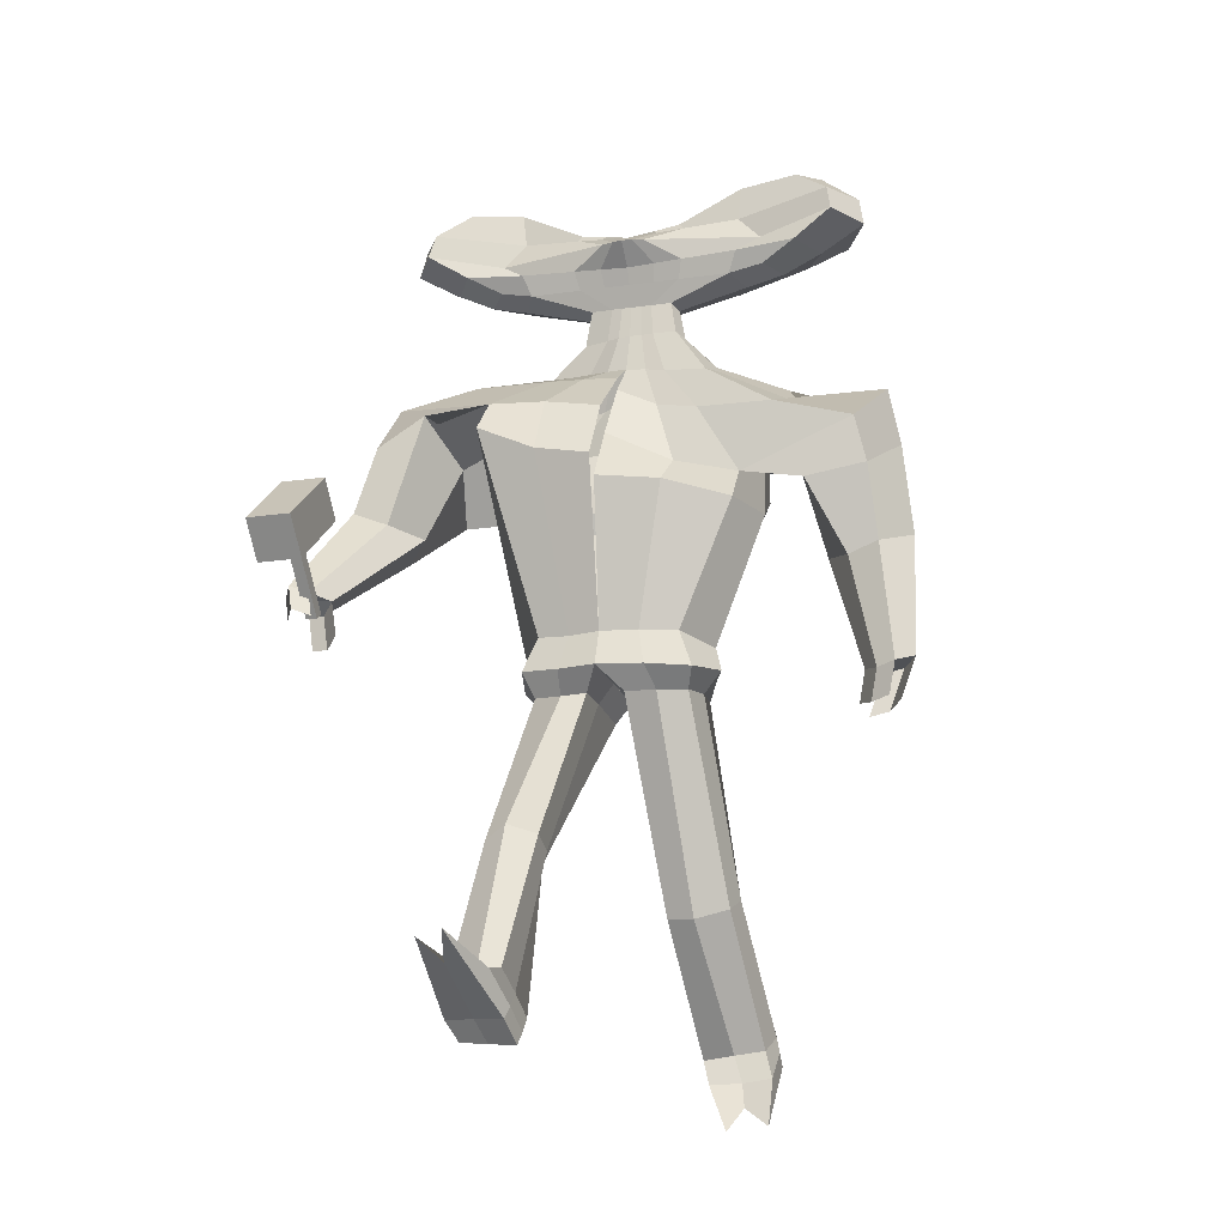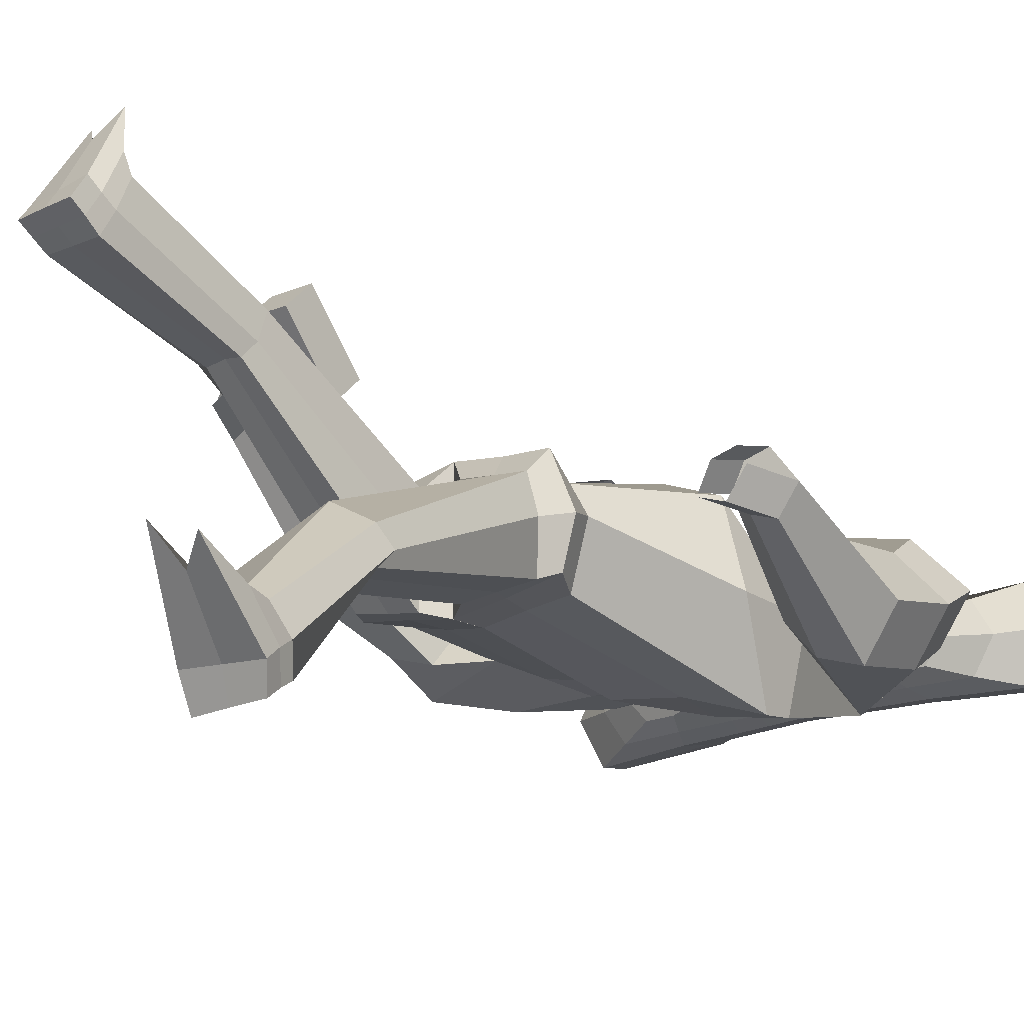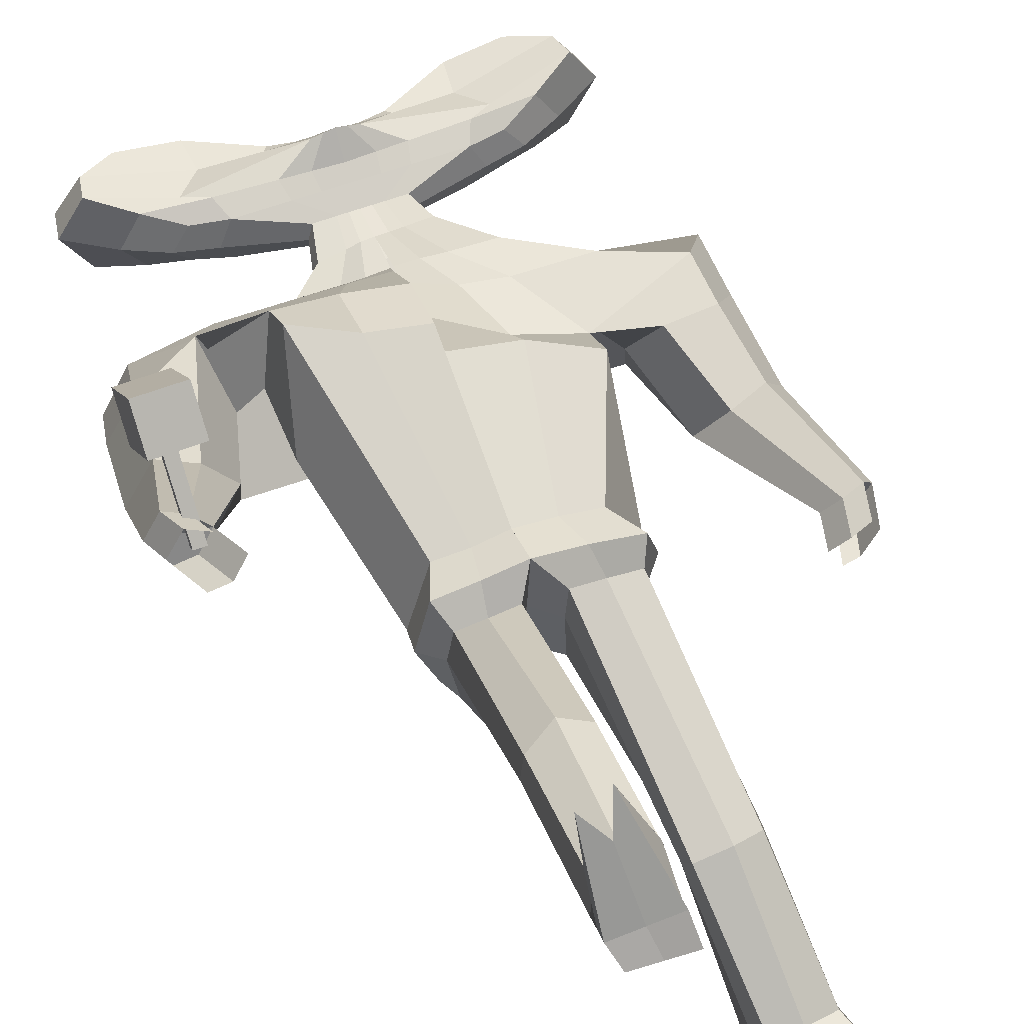
<metadata>
{"format":"obj","ext":"obj","renderer":"f3d","projection":"perspective","resolution":1024,"background":"white","views":[{"elev":-20.8,"azim":16.9,"up":"+Y"},{"elev":-19.3,"azim":35.7,"up":"+Z"},{"elev":55.9,"azim":-23.5,"up":"+Z"}]}
</metadata>
<code>
o HandLeft_Untitled
v -2.447 7.143 -0.06425
v -2.447 7.143 -0.9491
v -3.097 9.046 0.03478
v -3.097 9.046 -1.067
v -3.93 7.993 0.4228
v -3.93 7.993 -1.385
v -3.811 8.528 0.3108
v -3.811 8.528 -1.306
v -3.135 7.513 0.1604
v -3.135 7.513 -1.174
v -1.765 6.956 -1
v -1.765 6.956 -0.01333
v -1.953 8.844 -1.067
v -1.953 8.844 0.03478
v -2.096 7.793 -1.301
v -2.389 7.716 -0.007829
v -1.904 8.219 -1.233
v -1.905 8.179 -0.02317
v -1.931 7.374 0.1604
v -1.931 7.374 -1.174
v -0.7114 6.926 -1
v -0.7114 6.926 -0.01333
v -0.6712 8.191 -1
v -0.6712 8.191 -0.01333
v -0.8673 7.653 -1.301
v -0.06588 7.63 0.4931
v -0.765 8.057 -1.233
v -0.765 8.057 0.04253
v -0.7893 7.289 0.1604
v -0.7893 7.289 -1.174
v -2.789 7.069 -0.5205
v -3.514 9.191 -0.5347
v 0.3627 8.07 -0.6036
v -4.443 8.016 -0.4298
v -4.309 8.613 -0.4888
v -3.556 7.481 -0.5281
v -2.238 8.966 -0.5347
v -2.028 6.86 -0.5222
v -0.808 8.237 -0.5222
v 0.31 5.804 -0.8515
v 0.31 5.804 -0.1841
v -0.7006 5.749 -1.024
v -0.7008 5.813 -0.3841
v -0.1953 5.787 -0.916
v -0.1954 5.809 -0.2731
v -0.8274 5.705 -0.7421
v -0.09018 6.494 -0.2261
v 0.3394 6.482 -0.7933
v -0.5197 6.505 -0.2352
v -0.6274 6.444 -0.5398
v -0.5197 6.506 -0.7933
v -0.09018 6.494 -0.7933
v 0.3394 6.482 -0.2261
v 0.2704 4.9 -1.161
v 0.2701 5.017 -0.08981
v -1.455 4.638 -1.463
v -1.456 5.159 -0.472
v -0.5921 4.73 -1.345
v -0.5929 5.108 -0.3455
v -1.671 4.794 -0.9522
v 0.09819 3.653 1.183
v 0.09053 2.658 -1.689
v 0.1868 3.866 -1.449
v 0.1863 4.657 0.2879
v -2.833 3.803 -1.482
v -2.836 4.884 0.1903
v -1.323 3.795 -1.457
v -1.325 4.821 0.1962
v -3.213 4.172 -0.5573
v -4.401 3.545 -1.106
v -4.403 4.454 0.4622
v -2.177 2.304 -1.062
v -2.172 3.916 1.33
v -4.942 4.408 -0.5319
v -2.453 3.654 -0.2211
v -0.1242 -0.8388 -1.668
v -0.1261 -0.8352 0.5357
v -0.1525 -1.065 -0.5995
v -1.427 -0.886 -1.433
v -1.431 -0.7626 0.31
v -1.982 -1.091 -0.7863
v 0.009316 2.449 1.64
v -2.203 3.128 1.951
v 0.06126 2.131 -1.827
v -2.19 1.977 -1.075
v -2.498 2.122 -0.1974
v -4.616 2.672 -0.5113
v -4.618 3.35 1.15
v -3.436 2.266 -0.9274
v -3.44 3.714 1.591
v -5.157 3.434 0.04947
v -3.11 3.067 0.2266
v -4.178 1.095 0.2673
v -4.837 1.217 -0.01367
v -4.18 1.469 1.544
v -4.839 1.722 1.701
v -5.384 1.723 0.7047
v -3.644 1.353 0.8512
v -4.949 -0.7768 2.669
v -5.322 -0.705 2.509
v -4.95 -0.5624 3.411
v -5.323 -0.4187 3.5
v -5.632 -0.4205 2.931
v -4.645 -0.6357 3.002
v 3.142 6.984 -0.06425
v 3.142 6.984 -0.9491
v 3.912 8.847 0.03478
v 3.912 8.847 -1.067
v 0.3422 6.896 -1
v 0.3422 6.896 -0.01333
v 0.3802 8.093 -1.142
v 0.3768 7.985 -0.01333
v 4.676 7.748 0.4228
v 4.676 7.748 -1.385
v 0.3618 7.514 -1.288
v 0.3644 7.596 0.6135
v 4.591 8.289 0.3108
v 4.591 8.289 -1.306
v 0.3739 7.895 -1.233
v 0.3739 7.895 0.1604
v 0.352 7.205 0.1604
v 3.853 7.314 0.1604
v 3.853 7.314 -1.174
v 0.352 7.205 -1.174
v 2.449 6.836 -1
v 2.449 6.836 -0.01333
v 2.757 8.71 -1.067
v 2.757 8.71 0.03478
v 2.833 7.653 -1.301
v 3.12 7.559 -0.007829
v 2.668 8.089 -1.233
v 2.667 8.049 -0.02317
v 2.641 7.244 0.1604
v 2.641 7.244 -1.174
v 1.396 6.866 -1
v 1.396 6.866 -0.01333
v 1.436 8.131 -1
v 1.436 8.131 -0.01333
v 1.598 7.583 -1.301
v 0.7961 7.606 0.4931
v 1.521 7.992 -1.233
v 1.521 7.992 0.04253
v 1.497 7.225 0.1604
v 1.497 7.225 -1.174
v 3.479 6.891 -0.5205
v 4.337 8.968 -0.5347
v 0.3961 8.069 -0.6036
v 5.189 7.743 -0.4298
v 5.094 8.346 -0.4888
v 4.271 7.259 -0.5281
v 3.049 8.816 -0.5347
v 2.706 6.725 -0.5222
v 1.575 8.169 -0.5222
v 0.3052 5.804 -0.8515
v 0.3052 5.804 -0.1841
v 1.316 5.758 -0.6817
v 1.316 5.696 -0.02728
v 0.8105 5.783 -0.7878
v 0.8105 5.754 -0.1144
v 1.438 5.648 -0.3402
v 0.7484 6.47 -0.2261
v 0.3188 6.482 -0.7933
v 1.178 6.455 -0.218
v 1.282 6.39 -0.4992
v 1.178 6.458 -0.7933
v 0.7484 6.47 -0.7933
v 0.3188 6.482 -0.2261
v 0.2926 4.962 -1.054
v 0.2924 4.928 0.05393
v 2.018 5.058 -0.6463
v 2.017 4.588 0.3286
v 1.156 5.04 -0.7742
v 1.155 4.689 0.2717
v 2.227 4.709 -0.2157
v 0.1001 3.177 0.9109
v 0.08978 2.956 -2.027
v 0.1893 4.157 -1.414
v 0.1882 4.361 0.3409
v 3.354 4.676 -1.341
v 3.352 3.711 0.3157
v 1.844 4.69 -1.328
v 1.842 3.743 0.3779
v 3.718 4.012 -0.6659
v 4.89 4.155 -1.659
v 4.888 3.368 -0.09032
v 2.611 3.427 -2.551
v 2.617 2.359 0.1319
v 5.458 4.178 -0.816
v 2.928 3.516 -0.9599
v -0.1252 -0.8353 -1.665
v -0.1261 -0.8352 0.5357
v -0.1525 -1.065 -0.5995
v 1.415 -0.7667 -1.412
v 1.412 -0.9003 0.3003
v 1.962 -1.089 -0.3843
v 0.009775 2.107 1.325
v 2.586 1.64 0.5967
v 0.05986 2.284 -2.097
v 2.596 2.797 -2.641
v 2.866 1.836 -0.9498
v 5.033 3.066 -2.27
v 5.032 2.547 -0.56
v 3.855 3.467 -2.703
v 3.852 2.184 -0.1027
v 5.601 3.16 -1.321
v 3.532 2.889 -1.401
v 4.479 1.101 -2.46
v 5.149 1.302 -2.653
v 4.478 0.8512 -1.082
v 5.147 0.972 -0.8255
v 5.711 1.373 -1.738
v 3.948 1.089 -1.819
v 5.088 -1.672 -1.161
v 5.468 -1.561 -1.272
v 5.087 -1.8 -0.397
v 5.467 -1.731 -0.2518
v 5.786 -1.506 -0.7625
v 4.787 -1.672 -0.7945
v -0.1365 -1.601 -1.72
v -0.1378 -1.582 0.7669
v -0.1699 -1.53 -0.6078
v -1.717 -1.733 -1.517
v -1.732 -1.47 0.413
v -2.04 -1.54 -0.7293
v -0.1379 -1.586 -1.718
v -0.1379 -1.586 0.7693
v -0.1699 -1.53 -0.6078
v 1.734 -1.434 -1.306
v 1.725 -1.735 0.5476
v 2.045 -1.528 -0.4647
v -0.4803 -1.927 -0.6014
v -0.4502 -2.015 -1.666
v -1.536 -2.135 -1.524
v -0.4518 -1.98 0.2716
v -1.546 -1.942 0.1227
v -1.666 -1.928 -0.6385
v -0.7817 -5.44 1.592
v -0.945 -5.602 1.337
v -1.651 -5.54 1.358
v -0.7673 -5.259 2.137
v -1.856 -5.254 1.966
v -1.97 -5.375 1.537
v -0.9868 -8.259 2.652
v -0.9437 -8.606 2.123
v -2.041 -8.483 2.167
v -1.022 -7.936 3.294
v -2.069 -7.983 3.116
v -2.175 -8.16 2.565
v 0.2746 -1.96 -0.6036
v 0.3044 -1.987 -1.667
v 1.55 -1.82 -1.473
v 0.3031 -2.016 0.2711
v 1.541 -2.055 0.132
v 1.666 -1.942 -0.5654
v 0.539 -5.722 -2.221
v 0.7567 -5.623 -2.503
v 1.632 -5.642 -2.343
v 0.5604 -6.03 -1.745
v 1.8 -5.911 -1.801
v 1.932 -5.656 -2.152
v 0.7497 -8.07 -4.059
v 0.7788 -7.81 -4.632
v 2.018 -7.81 -4.493
v 0.7954 -8.472 -3.462
v 2.02 -8.33 -3.552
v 2.139 -7.994 -4.018
v 4.778 -2.544 -1.092
v 5.158 -2.433 -1.203
v 5.476 -2.378 -0.6932
v 4.93 -2.435 -0.5368
v 5.31 -2.367 -0.3915
v 4.63 -2.308 -0.9343
v -4.78 -1.131 3.637
v -5.153 -0.9869 3.726
v -5.462 -0.9886 3.157
v -4.705 -1.601 2.983
v -5.078 -1.529 2.823
v -4.402 -1.46 3.315
v -1.055 -8.785 3.022
v -0.986 -9.161 2.516
v -2.074 -9.049 2.498
v -1.61 -7.522 4.72
v -2.183 -7.586 4.485
v -2.229 -8.705 2.852
v 0.7757 -8.606 -4.333
v 0.7637 -8.304 -4.889
v 1.994 -8.281 -4.83
v 1.389 -9.973 -2.811
v 2.161 -9.864 -3.071
v 2.158 -8.506 -4.397
v 2.156 -8.252 -4.185
v 2 -8.033 -4.638
v 0.7693 -8.05 -4.727
v 0.7677 -8.335 -4.187
v 0.9142 -8.965 -3.395
v 2.153 -8.874 -3.526
v -2.044 -8.781 2.323
v -0.9545 -8.895 2.326
v -2.198 -8.436 2.708
v -2.19 -7.987 3.475
v -1.113 -8.026 3.684
v -1.016 -8.527 2.829
v 0.869 6.881 -1
v 0.869 6.881 -0.01333
v 0.908 8.112 -1.071
v 0.9063 8.058 -0.01333
v 0.9797 7.549 -1.294
v 0.5803 7.601 0.5533
v 0.9474 7.943 -1.233
v 0.9474 7.943 0.1015
v 0.9243 7.215 0.1604
v 0.9243 7.215 -1.174
v 0.9857 8.119 -0.5629
v 0.5578 5.796 -0.845
v 0.5578 5.791 -0.1732
v 0.5336 6.476 -0.7933
v 0.5336 6.476 -0.2261
v 0.724 4.986 -0.9747
v 0.7236 4.838 0.1452
v 1.015 4.584 -1.342
v 1.014 3.911 0.3852
v 1.355 3.271 -2.355
v 1.361 2.618 0.4378
v 0.6463 -0.8255 -1.533
v 0.6451 -0.8538 0.4422
v 1.326 2.382 -2.242
v 1.303 1.946 1.15
v 0.8003 -1.547 -1.553
v 0.7986 -1.618 0.6426
v 0.926 -1.947 -1.587
v 0.9228 -2.027 0.202
v 1.194 -5.648 -2.394
v 1.173 -6.144 -1.439
v 1.399 -7.81 -4.567
v 1.403 -8.396 -3.511
v 1.374 -8.288 -4.853
v 1.614 -9.444 -3.391
v 1.465 -8.554 -4.363
v 1.563 -8.951 -3.47
v 1.381 -8.039 -4.674
v -0.1846 6.911 -1
v -0.1846 6.911 -0.01333
v -0.1455 8.142 -1.071
v -0.1472 8.088 -0.01333
v -0.2527 7.584 -1.294
v 0.1493 7.613 0.5533
v -0.1955 7.976 -1.233
v -0.1955 7.976 0.1015
v -0.2186 7.247 0.1604
v -0.2186 7.247 -1.174
v -0.2226 8.154 -0.5629
v 0.05734 5.806 -0.8608
v 0.05733 5.809 -0.2047
v 0.1246 6.488 -0.7933
v 0.1246 6.488 -0.2261
v -0.1609 4.869 -1.203
v -0.1614 5.048 -0.1628
v -0.5681 3.822 -1.45
v -0.5702 4.746 0.24
v -1.04 2.458 -1.324
v -1.034 3.85 1.26
v -0.7783 -0.8663 -1.583
v -0.7819 -0.8232 0.3989
v -1.064 2.118 -1.603
v -1.091 2.656 1.718
v -0.9321 -1.636 -1.599
v -0.9367 -1.556 0.6165
v -0.9949 -2.051 -1.595
v -0.999 -1.969 0.2009
v -1.299 -5.542 1.412
v -1.317 -5.094 2.39
v -1.494 -8.543 2.142
v -1.53 -7.977 3.205
v -1.529 -9.107 2.512
v -1.797 -7.969 4.075
v -1.642 -8.744 2.94
v -1.674 -7.981 3.565
v -1.497 -8.841 2.328
v -4.853 -1.022 3.186
v -4.847 -0.8643 3.021
v -5.078 -1.016 3.184
v -5.072 -0.8582 3.018
v -4.831 0.05355 4.226
v -4.825 0.2111 4.061
v -5.056 0.05958 4.224
v -5.05 0.2171 4.059
v -4.485 -0.4649 4.796
v -4.434 0.8045 3.461
v -5.376 -0.441 4.787
v -5.325 0.8284 3.453
v -4.472 0.1775 5.418
v -4.421 1.447 4.083
v -5.363 0.2014 5.409
v -5.312 1.471 4.074
f 38 12 1 31
f 37 32 3 14
f 18 14 3 7
f 35 32 4 8
f 20 11 2 10
f 17 15 6 8
f 36 34 6 10
f 19 16 5 9
f 13 17 8 4
f 34 35 8 6
f 16 18 7 5
f 12 19 9 1
f 31 36 10 2
f 15 20 10 6
f 25 30 20 15
f 22 29 19 12
f 26 28 18 16
f 23 27 17 13
f 29 26 16 19
f 27 25 15 17
f 30 21 11 20
f 28 24 14 18
f 39 37 14 24
f 47 49 43 45
f 355 47 45 353
f 351 39 24 344
f 348 344 24 28
f 350 341 21 30
f 347 345 25 27
f 349 346 26 29
f 343 347 27 23
f 346 348 28 26
f 342 349 29 22
f 345 350 30 25
f 343 23 39 351
f 49 50 46 43
f 23 13 37 39
f 1 9 36 31
f 5 7 35 34
f 9 5 34 36
f 51 52 44 42
f 7 3 32 35
f 13 4 32 37
f 11 38 31 2
f 42 44 58 56
f 352 40 54 356
f 46 42 56 60
f 50 51 42 46
f 354 48 40 352
f 341 109 48 354
f 38 11 51 50
f 11 21 52 51
f 12 38 50 49
f 342 22 47 355
f 22 12 49 47
f 356 54 63 358
f 60 56 65 69
f 59 57 66 68
f 57 60 69 66
f 353 45 59 357
f 43 46 60 57
f 45 43 57 59
f 358 63 62 360
f 69 65 70 74
f 68 66 71 73
f 66 69 74 71
f 359 68 73 361
f 56 58 67 65
f 357 59 68 359
f 71 74 91 88
f 365 83 80 363
f 74 70 87 91
f 65 67 72 70
f 192 190 225 227
f 362 76 219 366
f 86 85 79 81
f 364 84 76 362
f 83 86 81 80
f 73 75 86 83
f 360 62 84 364
f 75 72 85 86
f 361 73 83 365
f 87 89 93 94
f 91 87 94 97
f 70 72 89 87
f 72 75 92 89
f 75 73 90 92
f 73 71 88 90
f 96 97 103 102
f 95 96 102 101
f 92 90 95 98
f 89 92 98 93
f 90 88 96 95
f 88 91 97 96
f 104 101 102 103
f 99 104 103 100
f 97 94 100 103
f 94 93 99 100
f 98 95 101 104
f 93 98 104 99
f 152 145 105 126
f 151 128 107 146
f 132 117 107 128
f 149 118 108 146
f 134 123 106 125
f 131 118 114 129
f 150 123 114 148
f 133 122 113 130
f 127 108 118 131
f 148 114 118 149
f 130 113 117 132
f 126 105 122 133
f 145 106 123 150
f 129 114 123 134
f 139 129 134 144
f 136 126 133 143
f 140 130 132 142
f 137 127 131 141
f 143 133 130 140
f 141 131 129 139
f 144 134 125 135
f 142 132 128 138
f 153 138 128 151
f 161 159 157 163
f 317 315 159 161
f 313 306 138 153
f 310 142 138 306
f 312 144 135 303
f 309 141 139 307
f 311 143 140 308
f 305 137 141 309
f 308 140 142 310
f 304 136 143 311
f 307 139 144 312
f 305 313 153 137
f 163 157 160 164
f 137 153 151 127
f 105 145 150 122
f 113 148 149 117
f 122 150 148 113
f 165 156 158 166
f 117 149 146 107
f 127 151 146 108
f 125 106 145 152
f 156 170 172 158
f 314 318 168 154
f 160 174 170 156
f 164 160 156 165
f 316 314 154 162
f 303 316 162 109
f 152 164 165 125
f 125 165 166 135
f 126 163 164 152
f 304 317 161 136
f 136 161 163 126
f 318 320 177 168
f 174 183 179 170
f 173 182 180 171
f 171 180 183 174
f 315 319 173 159
f 157 171 174 160
f 159 173 171 157
f 320 322 176 177
f 183 188 184 179
f 182 187 185 180
f 180 185 188 183
f 321 323 187 182
f 170 179 181 172
f 319 321 182 173
f 185 202 205 188
f 327 325 194 197
f 188 205 201 184
f 179 184 186 181
f 78 77 220 221
f 193 195 230 228
f 200 195 193 199
f 326 324 190 198
f 197 194 195 200
f 187 197 200 189
f 322 326 198 176
f 189 200 199 186
f 323 327 197 187
f 201 208 207 203
f 205 211 208 201
f 184 201 203 186
f 186 203 206 189
f 189 206 204 187
f 187 204 202 185
f 210 216 217 211
f 209 215 216 210
f 206 212 209 204
f 203 207 212 206
f 204 209 210 202
f 202 210 211 205
f 216 215 218 213 214 217
f 211 217 214 208
f 208 214 213 207
f 212 218 215 209
f 207 213 218 212
f 366 219 232 368
f 224 222 233 236
f 228 230 254 251
f 230 229 253 254
f 191 192 227 226
f 80 81 224 223
f 363 80 223 367
f 324 193 228 328
f 195 194 229 230
f 81 79 222 224
f 325 191 226 329
f 76 78 221 219
f 231 234 240 237
f 368 232 238 370
f 221 220 234 231
f 367 223 235 369
f 219 221 231 232
f 223 224 236 235
f 241 242 248 247
f 238 237 243 244
f 369 235 241 371
f 232 231 237 238
f 235 236 242 241
f 236 233 239 242
f 294 293 286 285
f 300 299 284 283
f 242 239 245 248
f 370 238 244 372
f 237 240 246 243
f 371 241 247 373
f 251 254 260 257
f 254 253 259 260
f 328 228 251 330
f 226 227 249 252
f 329 226 252 331
f 227 225 250 249
f 333 258 264 335
f 258 255 261 264
f 330 251 257 332
f 252 249 255 258
f 331 252 258 333
f 249 250 256 255
f 292 291 290 287
f 378 298 280 374
f 255 256 262 261
f 260 259 265 266
f 257 260 266 263
f 332 257 263 334
f 214 217 269 268
f 213 214 268 267
f 215 218 272 270
f 215 216 271 270
f 103 102 274 275
f 102 101 273 274
f 99 104 278 276
f 100 99 276 277
f 376 375 283 284
f 374 376 284 281
f 338 290 289 337
f 336 287 290 338
f 377 300 283 375
f 295 294 285 288
f 299 297 281 284
f 340 292 287 336
f 298 302 279 280
f 291 296 289 290
f 339 295 288 337
f 302 301 282 279
f 335 264 295 339
f 266 265 296 291
f 334 263 292 340
f 264 261 294 295
f 263 266 291 292
f 261 262 293 294
f 243 246 301 302
f 244 243 302 298
f 248 245 297 299
f 373 247 300 377
f 372 244 298 378
f 247 248 299 300
f 262 334 340 293
f 265 335 339 296
f 296 339 337 289
f 293 340 336 286
f 286 336 338 285
f 285 338 337 288
f 256 332 334 262
f 253 331 333 259
f 250 330 332 256
f 259 333 335 265
f 229 329 331 253
f 225 328 330 250
f 194 325 329 229
f 190 324 328 225
f 175 196 327 323
f 186 199 326 322
f 199 193 324 326
f 196 191 325 327
f 169 178 321 319
f 178 175 323 321
f 181 186 322 320
f 155 169 319 315
f 172 181 320 318
f 110 167 317 304
f 135 166 316 303
f 166 158 314 316
f 158 172 318 314
f 111 147 313 305
f 115 307 312 124
f 110 304 311 121
f 116 308 310 120
f 111 305 309 119
f 121 311 308 116
f 119 309 307 115
f 124 312 303 109
f 120 310 306 112
f 147 112 306 313
f 167 155 315 317
f 245 372 378 297
f 246 373 377 301
f 301 377 375 282
f 280 279 376 374
f 279 282 375 376
f 297 378 374 281
f 240 371 373 246
f 239 370 372 245
f 234 369 371 240
f 220 367 369 234
f 233 368 370 239
f 77 363 367 220
f 222 366 368 233
f 61 361 365 82
f 72 360 364 85
f 85 364 362 79
f 79 362 366 222
f 82 365 363 77
f 55 357 359 64
f 64 359 361 61
f 67 358 360 72
f 41 353 357 55
f 58 356 358 67
f 110 342 355 53
f 21 341 354 52
f 52 354 352 44
f 44 352 356 58
f 111 343 351 33
f 115 124 350 345
f 110 121 349 342
f 116 120 348 346
f 111 119 347 343
f 121 116 346 349
f 119 115 345 347
f 124 109 341 350
f 120 112 344 348
f 33 351 344 112
f 53 355 353 41
f 379 381 382 380
f 383 384 386 385
f 380 382 386 384
f 381 379 383 385
f 382 381 385 386
f 379 380 384 383
f 387 389 390 388
f 391 392 394 393
f 390 389 393 394
f 387 388 392 391
f 388 390 394 392
f 389 387 391 393

</code>
